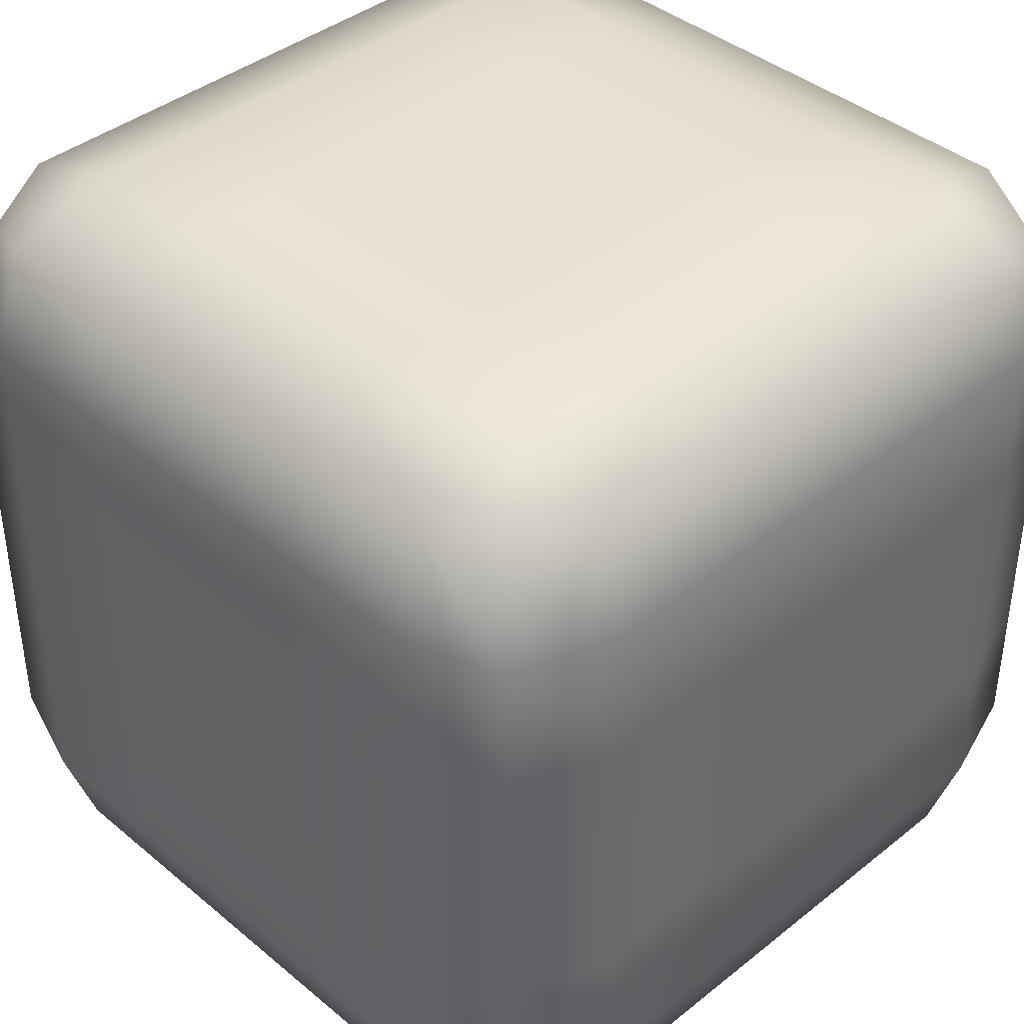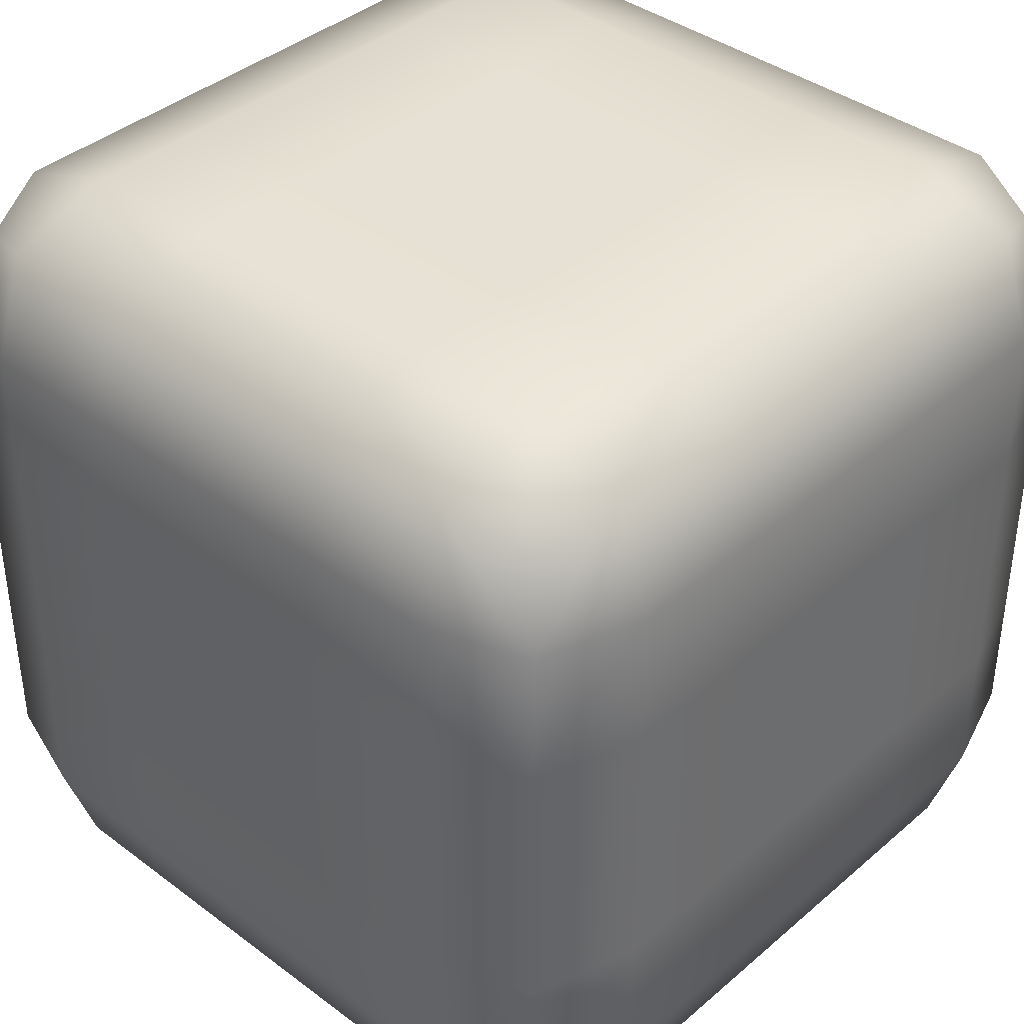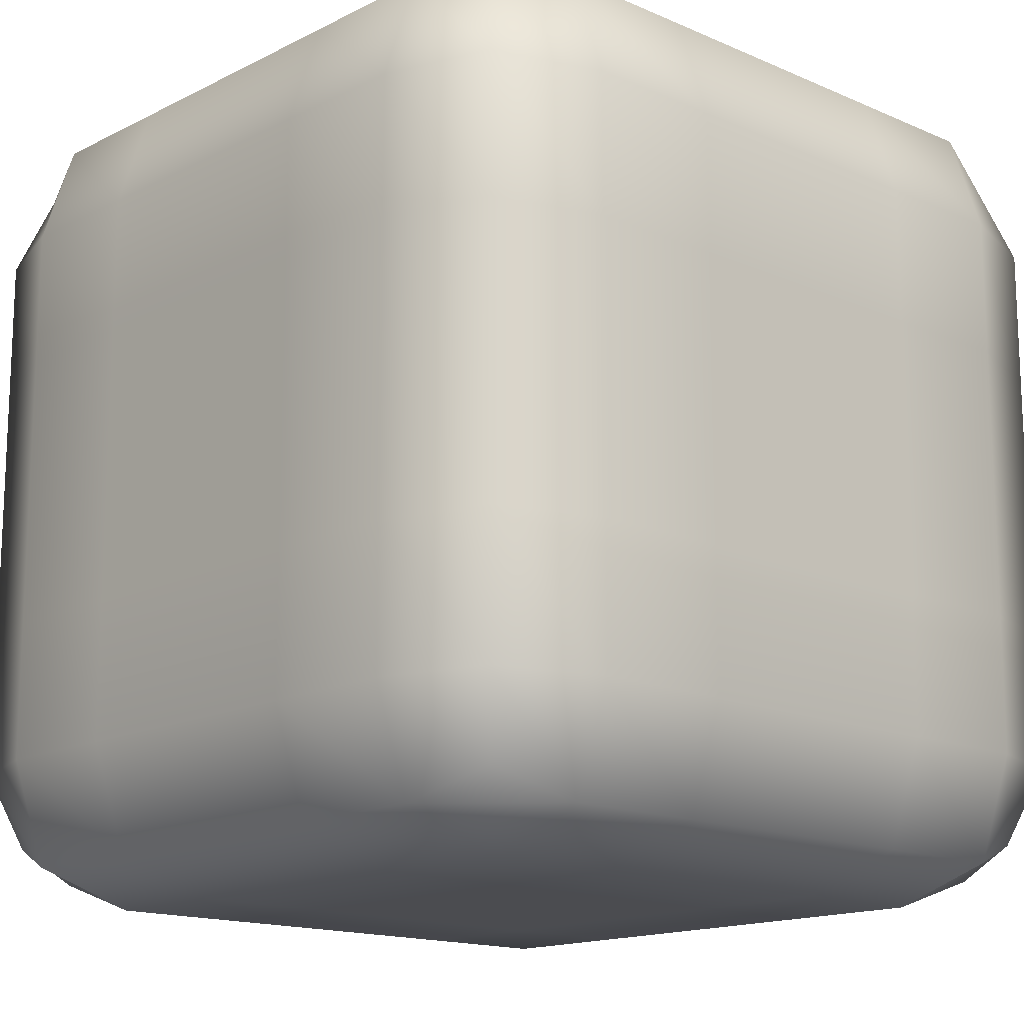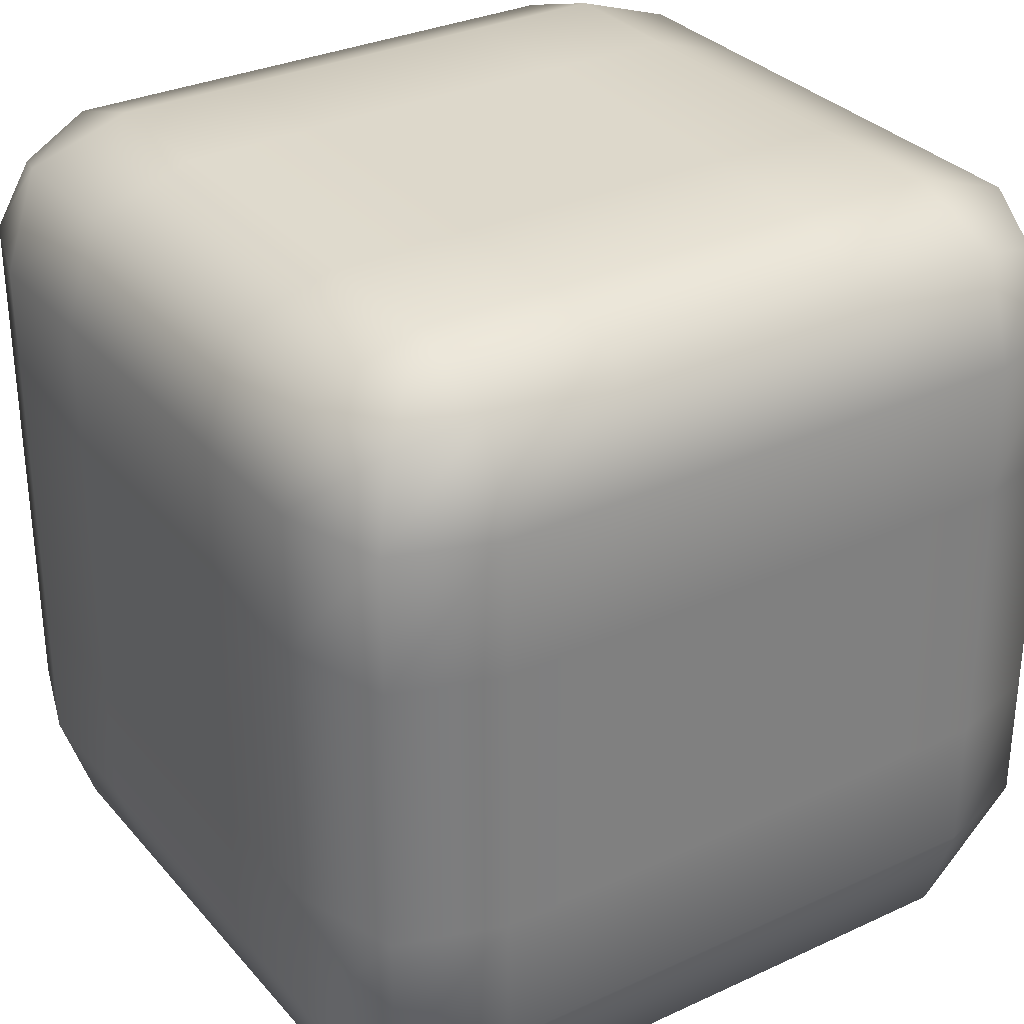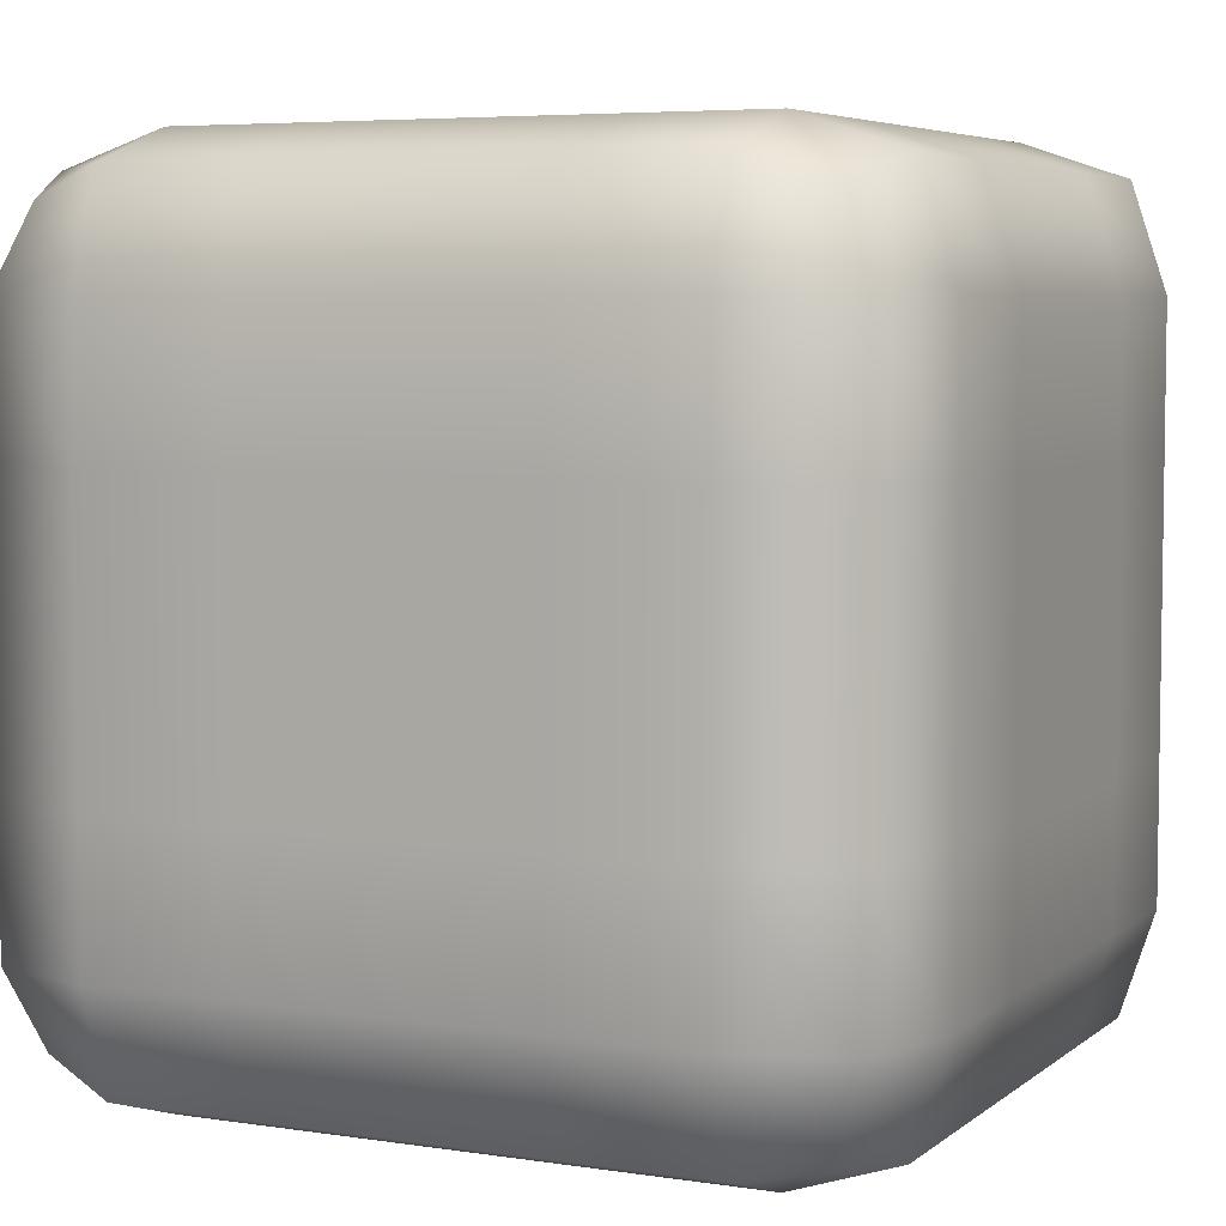
<metadata>
{"format":"obj","ext":"obj","renderer":"f3d","projection":"perspective","resolution":1024,"background":"white","views":[{"elev":40.2,"azim":-44.4,"up":"+Z"},{"elev":39.0,"azim":133.1,"up":"+Z"},{"elev":-15.2,"azim":-43.0,"up":"+Z"},{"elev":31.4,"azim":-33.3,"up":"+Y"},{"elev":5.5,"azim":-64.5,"up":"+Z"}]}
</metadata>
<code>
v  -14.06 0.0741 -14.09
v  -14.09 0.0417 -14.19
v  -13.96 0 -14.19
v  -13.96 0.0417 -14.06
v  -14.09 0.0417 -14.35
v  -13.96 0 -14.35
v  -13.8 0 -14.35
v  -13.8 0 -14.19
v  -13.8 0.0417 -14.06
v  -13.63 0 -14.19
v  -13.63 0.0417 -14.06
v  -13.63 0 -14.35
v  -13.46 0 -14.35
v  -13.46 0 -14.19
v  -13.46 0.0417 -14.06
v  -13.3 0 -14.19
v  -13.3 0.0417 -14.06
v  -13.3 0 -14.35
v  -13.17 0.0417 -14.35
v  -13.17 0.0417 -14.19
v  -13.2 0.0741 -14.09
v  -14.09 0.0417 -14.52
v  -13.96 0 -14.52
v  -14.09 0.0417 -14.69
v  -13.96 0 -14.69
v  -13.8 0 -14.69
v  -13.8 0 -14.52
v  -13.63 0 -14.52
v  -13.63 0 -14.69
v  -13.46 0 -14.69
v  -13.46 0 -14.52
v  -13.3 0 -14.52
v  -13.3 0 -14.69
v  -13.17 0.0417 -14.69
v  -13.17 0.0417 -14.52
v  -14.09 0.0417 -14.85
v  -13.96 0 -14.85
v  -14.06 0.0741 -14.94
v  -13.96 0.0417 -14.98
v  -13.8 0.0417 -14.98
v  -13.8 0 -14.85
v  -13.63 0 -14.85
v  -13.63 0.0417 -14.98
v  -13.46 0.0417 -14.98
v  -13.46 0 -14.85
v  -13.3 0 -14.85
v  -13.3 0.0417 -14.98
v  -13.2 0.0741 -14.94
v  -13.17 0.0417 -14.85
v  -14.06 0.9259 -14.09
v  -13.96 0.9583 -14.06
v  -13.96 1 -14.19
v  -14.09 0.9583 -14.19
v  -13.8 0.9583 -14.06
v  -13.8 1 -14.19
v  -13.8 1 -14.35
v  -13.96 1 -14.35
v  -14.09 0.9583 -14.35
v  -13.63 0.9583 -14.06
v  -13.63 1 -14.19
v  -13.46 0.9583 -14.06
v  -13.46 1 -14.19
v  -13.46 1 -14.35
v  -13.63 1 -14.35
v  -13.3 0.9583 -14.06
v  -13.3 1 -14.19
v  -13.2 0.9259 -14.09
v  -13.17 0.9583 -14.19
v  -13.17 0.9583 -14.35
v  -13.3 1 -14.35
v  -13.96 1 -14.52
v  -14.09 0.9583 -14.52
v  -13.8 1 -14.52
v  -13.8 1 -14.69
v  -13.96 1 -14.69
v  -14.09 0.9583 -14.69
v  -13.63 1 -14.52
v  -13.46 1 -14.52
v  -13.46 1 -14.69
v  -13.63 1 -14.69
v  -13.3 1 -14.52
v  -13.17 0.9583 -14.52
v  -13.17 0.9583 -14.69
v  -13.3 1 -14.69
v  -13.96 1 -14.85
v  -14.09 0.9583 -14.85
v  -13.8 1 -14.85
v  -13.8 0.9583 -14.98
v  -13.96 0.9583 -14.98
v  -14.06 0.9259 -14.94
v  -13.63 1 -14.85
v  -13.46 1 -14.85
v  -13.46 0.9583 -14.98
v  -13.63 0.9583 -14.98
v  -13.3 1 -14.85
v  -13.17 0.9583 -14.85
v  -13.2 0.9259 -14.94
v  -13.3 0.9583 -14.98
v  -13.96 0.1667 -14.02
v  -14.09 0.1667 -14.06
v  -13.8 0.1667 -14.02
v  -13.8 0.3333 -14.02
v  -13.96 0.3333 -14.02
v  -14.09 0.3333 -14.06
v  -13.63 0.1667 -14.02
v  -13.46 0.1667 -14.02
v  -13.46 0.3333 -14.02
v  -13.63 0.3333 -14.02
v  -13.3 0.1667 -14.02
v  -13.17 0.1667 -14.06
v  -13.17 0.3333 -14.06
v  -13.3 0.3333 -14.02
v  -13.96 0.5 -14.02
v  -14.09 0.5 -14.06
v  -13.8 0.5 -14.02
v  -13.8 0.6667 -14.02
v  -13.96 0.6667 -14.02
v  -14.09 0.6667 -14.06
v  -13.63 0.5 -14.02
v  -13.46 0.5 -14.02
v  -13.46 0.6667 -14.02
v  -13.63 0.6667 -14.02
v  -13.3 0.5 -14.02
v  -13.17 0.5 -14.06
v  -13.17 0.6667 -14.06
v  -13.3 0.6667 -14.02
v  -13.96 0.8333 -14.02
v  -14.09 0.8333 -14.06
v  -13.8 0.8333 -14.02
v  -13.63 0.8333 -14.02
v  -13.46 0.8333 -14.02
v  -13.3 0.8333 -14.02
v  -13.17 0.8333 -14.06
v  -13.13 0.1667 -14.19
v  -13.13 0.1667 -14.35
v  -13.13 0.3333 -14.35
v  -13.13 0.3333 -14.19
v  -13.13 0.1667 -14.52
v  -13.13 0.1667 -14.69
v  -13.13 0.3333 -14.69
v  -13.13 0.3333 -14.52
v  -13.13 0.1667 -14.85
v  -13.17 0.1667 -14.98
v  -13.17 0.3333 -14.98
v  -13.13 0.3333 -14.85
v  -13.13 0.5 -14.19
v  -13.13 0.5 -14.35
v  -13.13 0.6667 -14.35
v  -13.13 0.6667 -14.19
v  -13.13 0.5 -14.52
v  -13.13 0.5 -14.69
v  -13.13 0.6667 -14.69
v  -13.13 0.6667 -14.52
v  -13.13 0.5 -14.85
v  -13.17 0.5 -14.98
v  -13.17 0.6667 -14.98
v  -13.13 0.6667 -14.85
v  -13.13 0.8333 -14.19
v  -13.13 0.8333 -14.35
v  -13.13 0.8333 -14.52
v  -13.13 0.8333 -14.69
v  -13.13 0.8333 -14.85
v  -13.17 0.8333 -14.98
v  -13.3 0.1667 -15.02
v  -13.46 0.1667 -15.02
v  -13.46 0.3333 -15.02
v  -13.3 0.3333 -15.02
v  -13.63 0.1667 -15.02
v  -13.8 0.1667 -15.02
v  -13.8 0.3333 -15.02
v  -13.63 0.3333 -15.02
v  -13.96 0.1667 -15.02
v  -14.09 0.1667 -14.98
v  -14.09 0.3333 -14.98
v  -13.96 0.3333 -15.02
v  -13.3 0.5 -15.02
v  -13.46 0.5 -15.02
v  -13.46 0.6667 -15.02
v  -13.3 0.6667 -15.02
v  -13.63 0.5 -15.02
v  -13.8 0.5 -15.02
v  -13.8 0.6667 -15.02
v  -13.63 0.6667 -15.02
v  -13.96 0.5 -15.02
v  -14.09 0.5 -14.98
v  -14.09 0.6667 -14.98
v  -13.96 0.6667 -15.02
v  -13.3 0.8333 -15.02
v  -13.46 0.8333 -15.02
v  -13.63 0.8333 -15.02
v  -13.8 0.8333 -15.02
v  -13.96 0.8333 -15.02
v  -14.09 0.8333 -14.98
v  -14.13 0.1667 -14.85
v  -14.13 0.1667 -14.69
v  -14.13 0.3333 -14.69
v  -14.13 0.3333 -14.85
v  -14.13 0.1667 -14.52
v  -14.13 0.1667 -14.35
v  -14.13 0.3333 -14.35
v  -14.13 0.3333 -14.52
v  -14.13 0.1667 -14.19
v  -14.13 0.3333 -14.19
v  -14.13 0.5 -14.85
v  -14.13 0.5 -14.69
v  -14.13 0.6667 -14.69
v  -14.13 0.6667 -14.85
v  -14.13 0.5 -14.52
v  -14.13 0.5 -14.35
v  -14.13 0.6667 -14.35
v  -14.13 0.6667 -14.52
v  -14.13 0.5 -14.19
v  -14.13 0.6667 -14.19
v  -14.13 0.8333 -14.85
v  -14.13 0.8333 -14.69
v  -14.13 0.8333 -14.52
v  -14.13 0.8333 -14.35
v  -14.13 0.8333 -14.19
o Box001
g Box001
f 1 2 3 4
f 2 5 6 3
f 7 8 3 6
f 8 9 4 3
f 9 8 10 11
f 8 7 12 10
f 13 14 10 12
f 14 15 11 10
f 15 14 16 17
f 14 13 18 16
f 19 20 16 18
f 20 21 17 16
f 5 22 23 6
f 22 24 25 23
f 26 27 23 25
f 27 7 6 23
f 7 27 28 12
f 27 26 29 28
f 30 31 28 29
f 31 13 12 28
f 13 31 32 18
f 31 30 33 32
f 34 35 32 33
f 35 19 18 32
f 24 36 37 25
f 36 38 39 37
f 40 41 37 39
f 41 26 25 37
f 26 41 42 29
f 41 40 43 42
f 44 45 42 43
f 45 30 29 42
f 30 45 46 33
f 45 44 47 46
f 48 49 46 47
f 49 34 33 46
f 50 51 52 53
f 51 54 55 52
f 56 57 52 55
f 57 58 53 52
f 54 59 60 55
f 59 61 62 60
f 63 64 60 62
f 64 56 55 60
f 61 65 66 62
f 65 67 68 66
f 69 70 66 68
f 70 63 62 66
f 58 57 71 72
f 57 56 73 71
f 74 75 71 73
f 75 76 72 71
f 56 64 77 73
f 64 63 78 77
f 79 80 77 78
f 80 74 73 77
f 63 70 81 78
f 70 69 82 81
f 83 84 81 82
f 84 79 78 81
f 76 75 85 86
f 75 74 87 85
f 88 89 85 87
f 89 90 86 85
f 74 80 91 87
f 80 79 92 91
f 93 94 91 92
f 94 88 87 91
f 79 84 95 92
f 84 83 96 95
f 97 98 95 96
f 98 93 92 95
f 1 4 99 100
f 4 9 101 99
f 102 103 99 101
f 103 104 100 99
f 9 11 105 101
f 11 15 106 105
f 107 108 105 106
f 108 102 101 105
f 15 17 109 106
f 17 21 110 109
f 111 112 109 110
f 112 107 106 109
f 104 103 113 114
f 103 102 115 113
f 116 117 113 115
f 117 118 114 113
f 102 108 119 115
f 108 107 120 119
f 121 122 119 120
f 122 116 115 119
f 107 112 123 120
f 112 111 124 123
f 125 126 123 124
f 126 121 120 123
f 118 117 127 128
f 117 116 129 127
f 54 51 127 129
f 51 50 128 127
f 116 122 130 129
f 122 121 131 130
f 61 59 130 131
f 59 54 129 130
f 121 126 132 131
f 126 125 133 132
f 67 65 132 133
f 65 61 131 132
f 21 20 134 110
f 20 19 135 134
f 136 137 134 135
f 137 111 110 134
f 19 35 138 135
f 35 34 139 138
f 140 141 138 139
f 141 136 135 138
f 34 49 142 139
f 49 48 143 142
f 144 145 142 143
f 145 140 139 142
f 111 137 146 124
f 137 136 147 146
f 148 149 146 147
f 149 125 124 146
f 136 141 150 147
f 141 140 151 150
f 152 153 150 151
f 153 148 147 150
f 140 145 154 151
f 145 144 155 154
f 156 157 154 155
f 157 152 151 154
f 125 149 158 133
f 149 148 159 158
f 69 68 158 159
f 68 67 133 158
f 148 153 160 159
f 153 152 161 160
f 83 82 160 161
f 82 69 159 160
f 152 157 162 161
f 157 156 163 162
f 97 96 162 163
f 96 83 161 162
f 48 47 164 143
f 47 44 165 164
f 166 167 164 165
f 167 144 143 164
f 44 43 168 165
f 43 40 169 168
f 170 171 168 169
f 171 166 165 168
f 40 39 172 169
f 39 38 173 172
f 174 175 172 173
f 175 170 169 172
f 144 167 176 155
f 167 166 177 176
f 178 179 176 177
f 179 156 155 176
f 166 171 180 177
f 171 170 181 180
f 182 183 180 181
f 183 178 177 180
f 170 175 184 181
f 175 174 185 184
f 186 187 184 185
f 187 182 181 184
f 156 179 188 163
f 179 178 189 188
f 93 98 188 189
f 98 97 163 188
f 178 183 190 189
f 183 182 191 190
f 88 94 190 191
f 94 93 189 190
f 182 187 192 191
f 187 186 193 192
f 90 89 192 193
f 89 88 191 192
f 38 36 194 173
f 36 24 195 194
f 196 197 194 195
f 197 174 173 194
f 24 22 198 195
f 22 5 199 198
f 200 201 198 199
f 201 196 195 198
f 5 2 202 199
f 2 1 100 202
f 104 203 202 100
f 203 200 199 202
f 174 197 204 185
f 197 196 205 204
f 206 207 204 205
f 207 186 185 204
f 196 201 208 205
f 201 200 209 208
f 210 211 208 209
f 211 206 205 208
f 200 203 212 209
f 203 104 114 212
f 118 213 212 114
f 213 210 209 212
f 186 207 214 193
f 207 206 215 214
f 76 86 214 215
f 86 90 193 214
f 206 211 216 215
f 211 210 217 216
f 58 72 216 217
f 72 76 215 216
f 210 213 218 217
f 213 118 128 218
f 50 53 218 128
f 53 58 217 218

</code>
